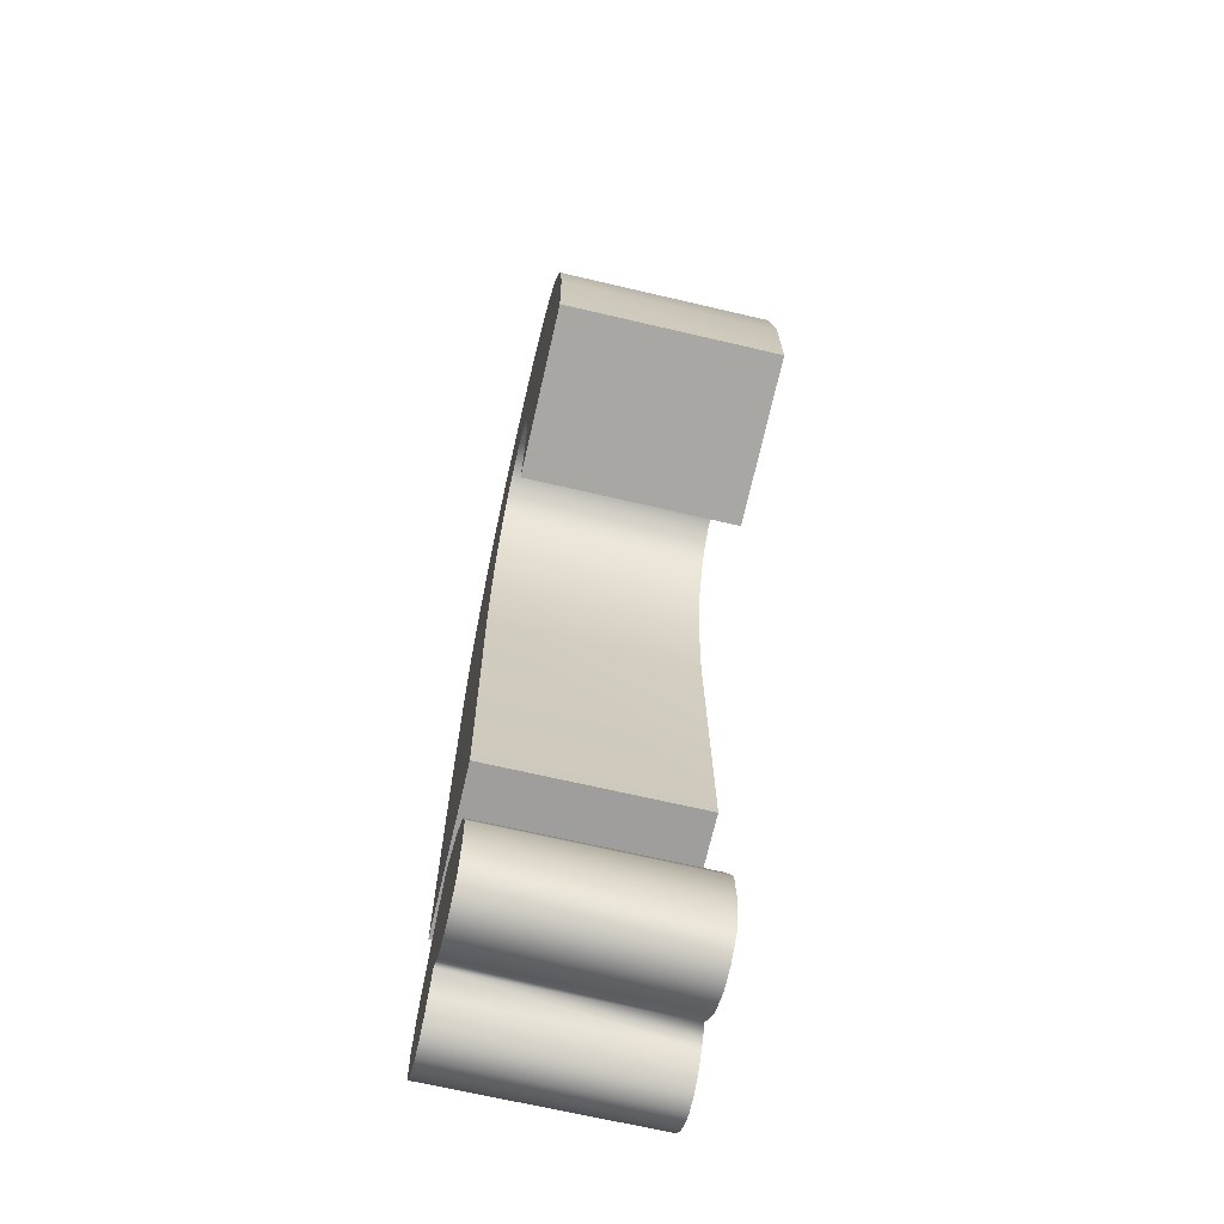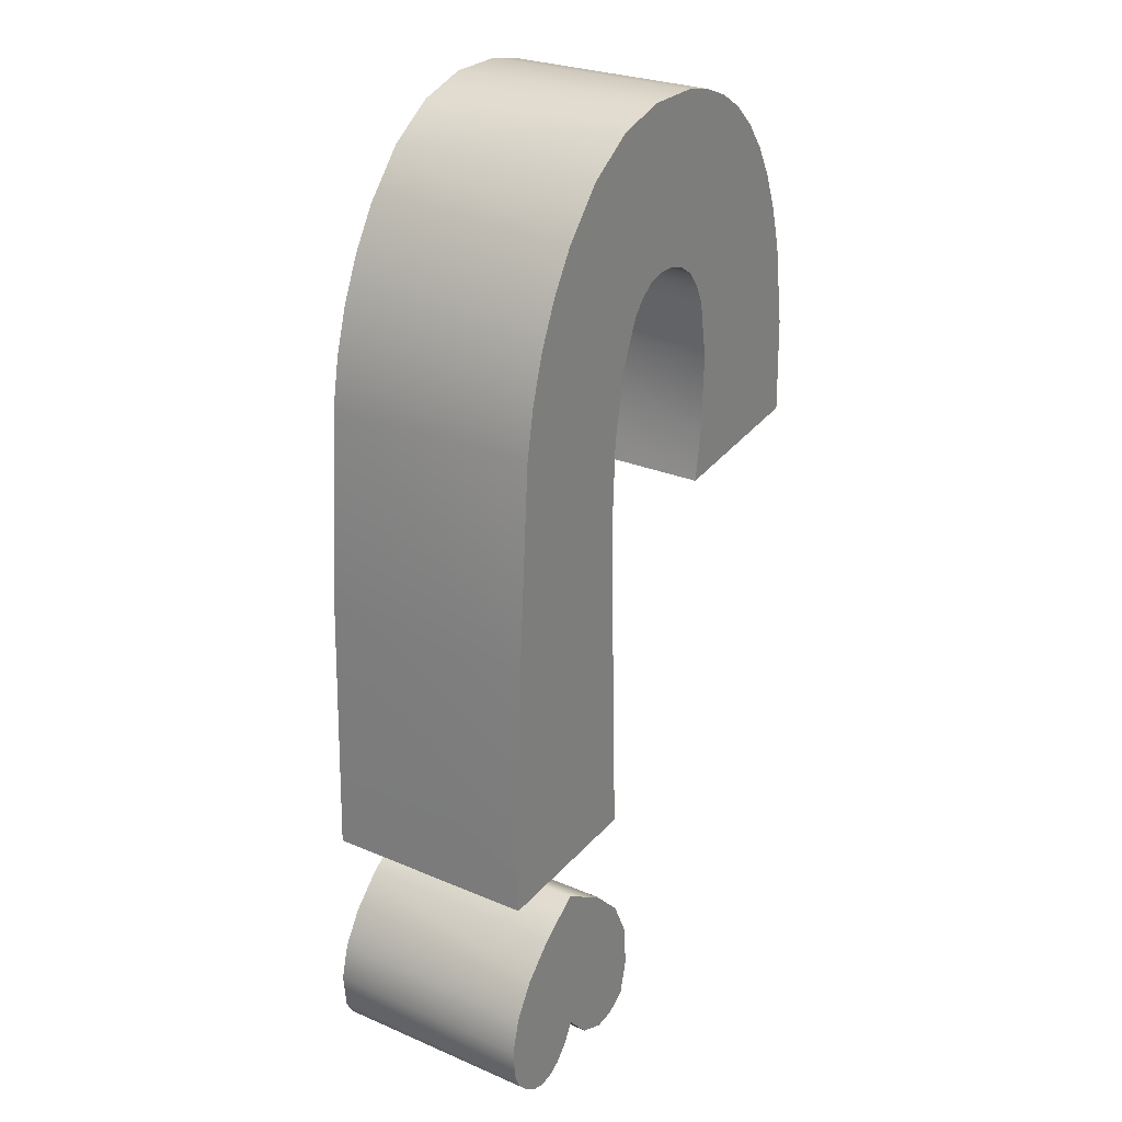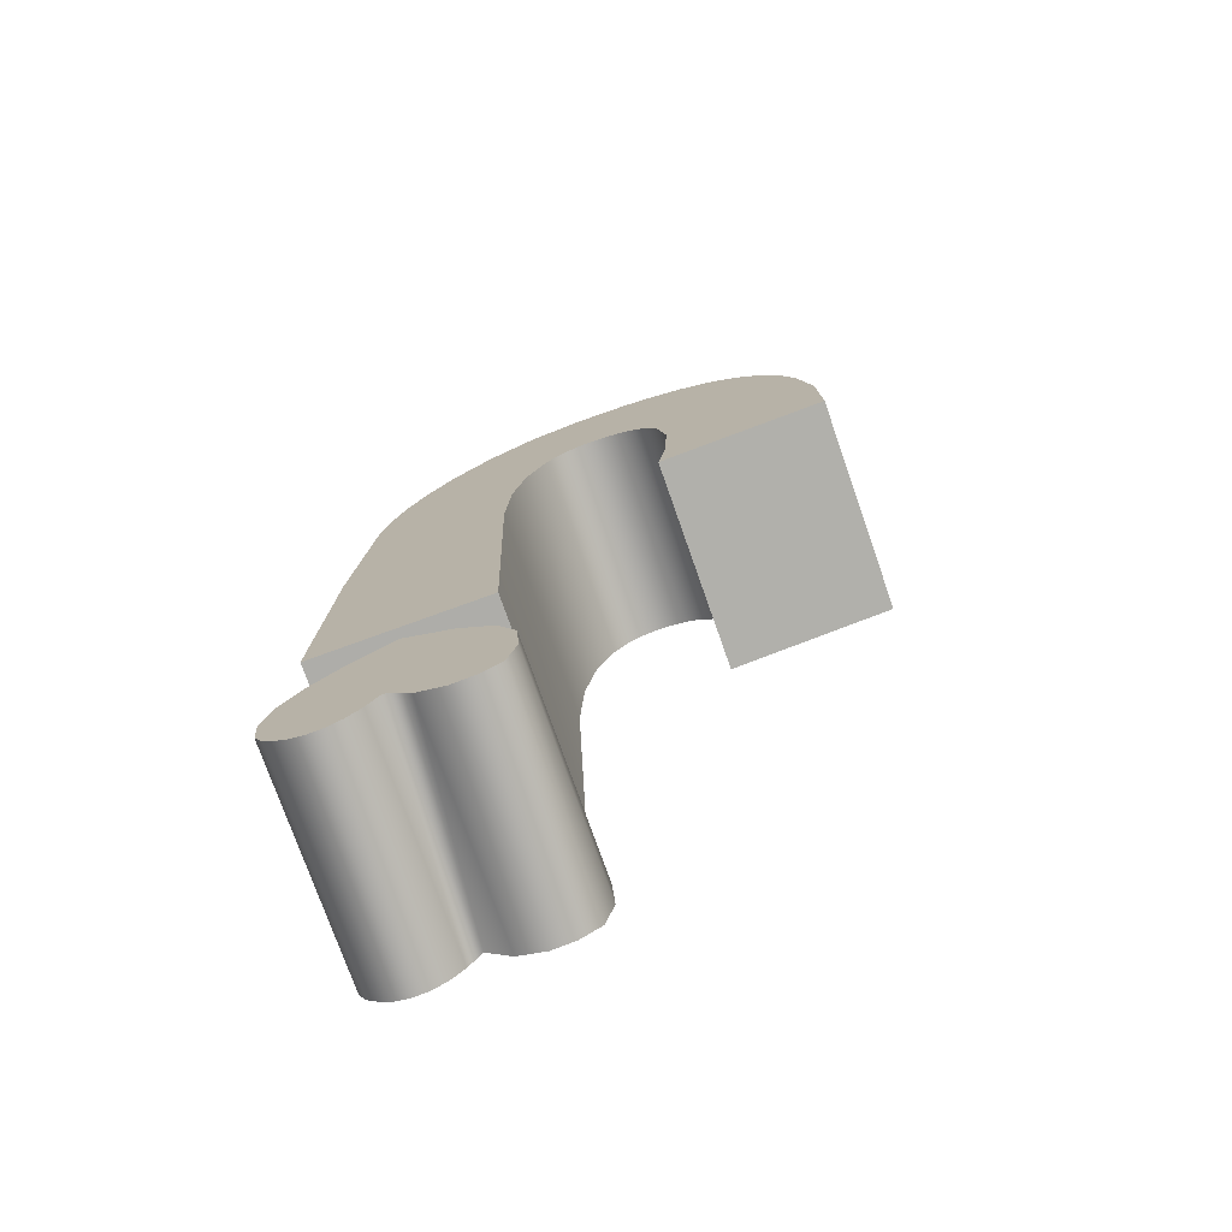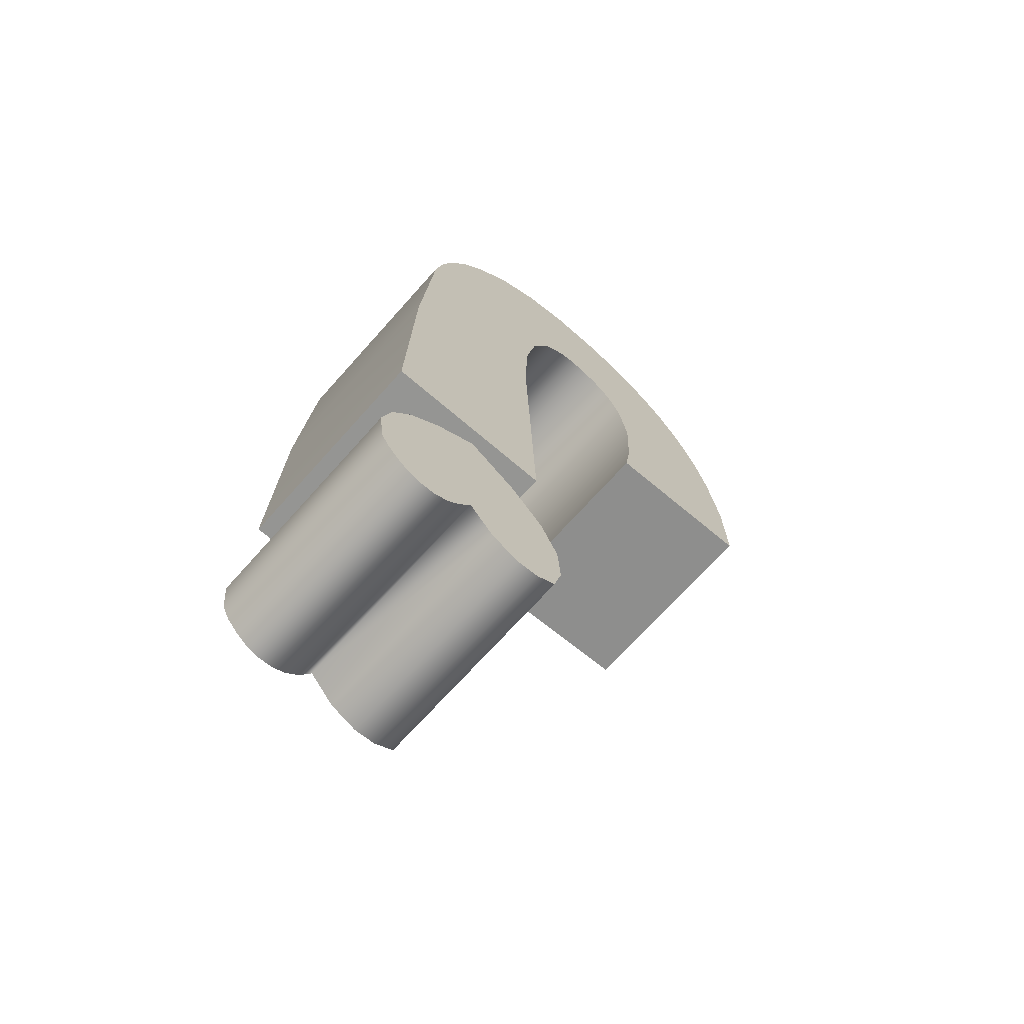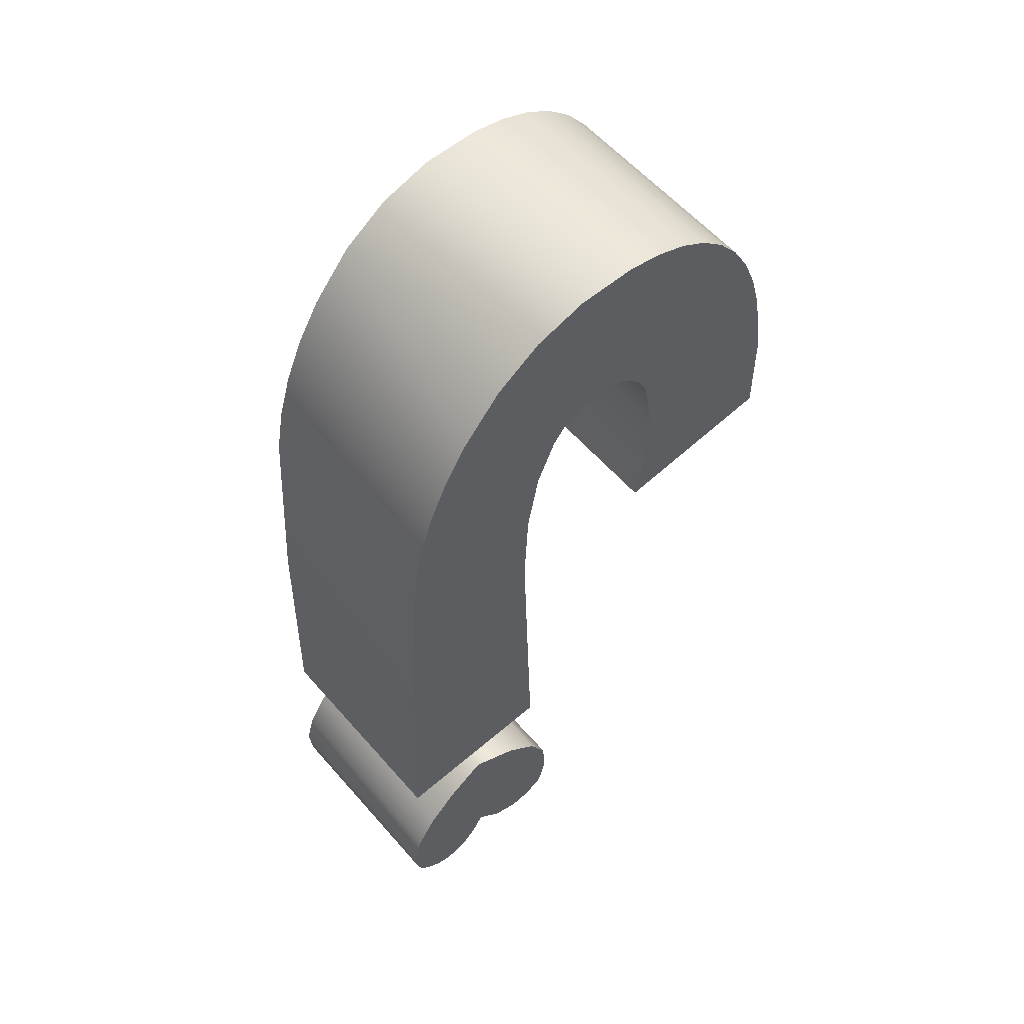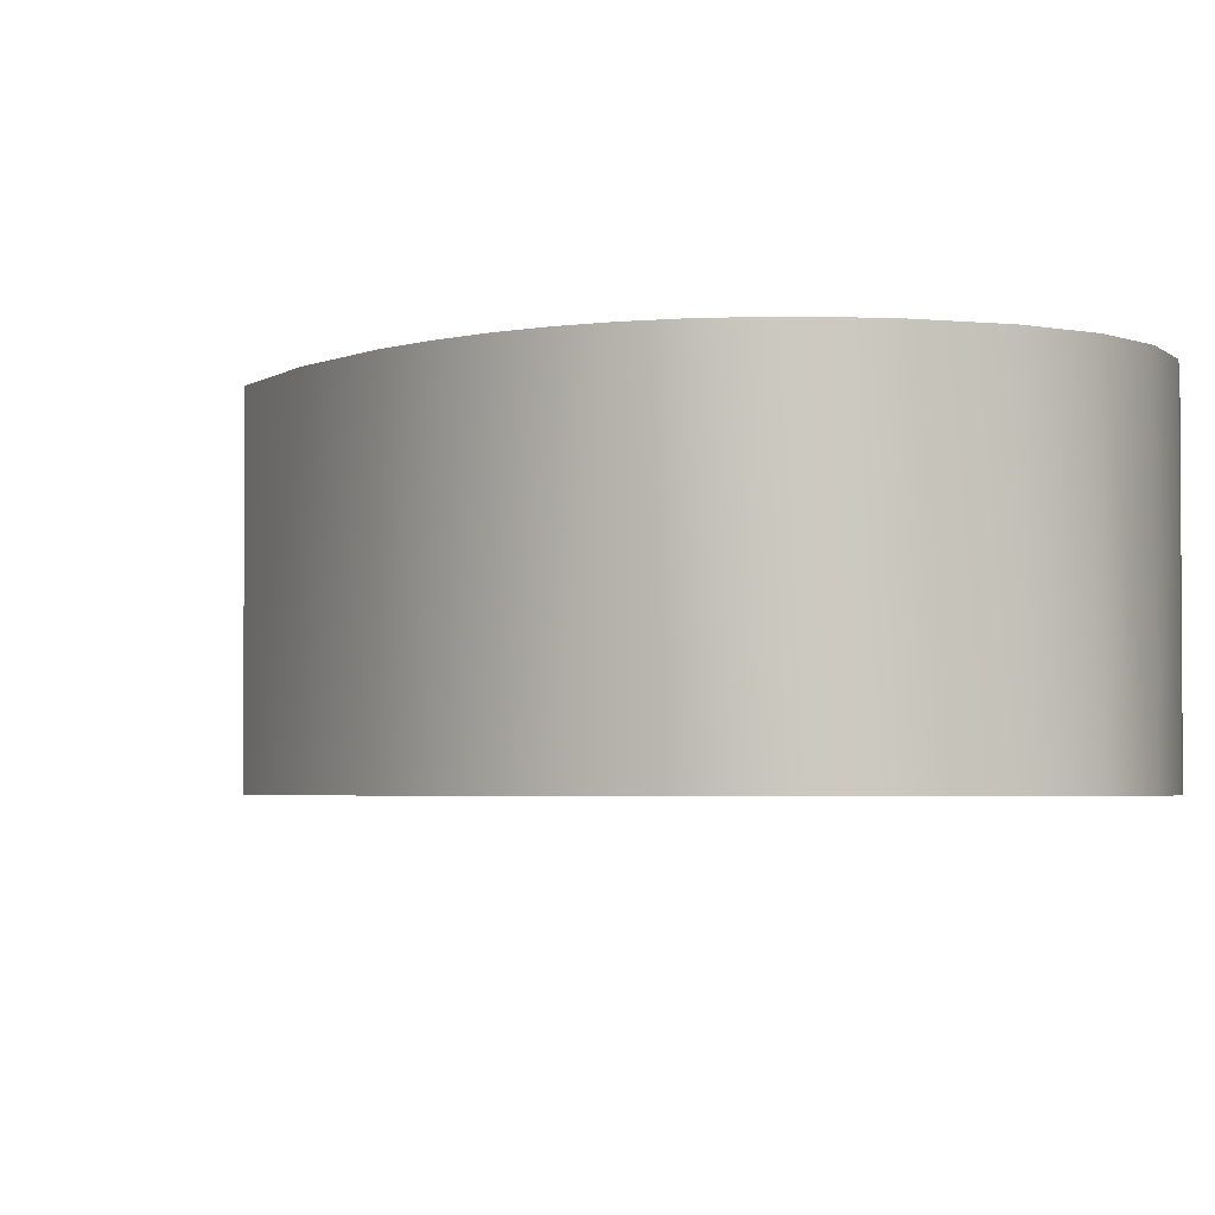
<metadata>
{"format":"obj","ext":"obj","renderer":"f3d","projection":"perspective","resolution":1024,"background":"white","views":[{"elev":-67.8,"azim":-103.2,"up":"+Z"},{"elev":26.8,"azim":123.6,"up":"+Z"},{"elev":-75.7,"azim":-160.7,"up":"+Z"},{"elev":-69.1,"azim":138.4,"up":"+Z"},{"elev":58.0,"azim":139.4,"up":"+Z"},{"elev":-2.8,"azim":-21.5,"up":"+Y"}]}
</metadata>
<code>
v 1.307 0.5 -0.6691
v 1.274 0.5 -0.1861
v 1.274 0 -0.1861
v 1.307 0 -0.6691
v 1.296 0.5 -1.787
v 1.296 0 -1.787
v 1.267 0.5 -1.807
v 1.267 0 -1.807
v 1.323 0.5 -1.258
v 1.323 0 -1.258
v 0.9501 0.5 -0.4711
v 0.9243 0.5 -1.237
v 0.9243 0 -1.237
v 0.9501 0 -0.4711
v 0.9407 0.5 -0.2639
v 0.9407 0 -0.2639
v 0.9123 0.5 -0.1088
v 0.9123 0 -0.1088
v 0.8668 0.5 -0.001555
v 0.8668 0 -0.001555
v 0.8377 0.5 0.03419
v 0.8377 0 0.03419
v 0.8043 0.5 0.058
v 0.8043 0 0.058
v 0.7667 0.5 0.06988
v 0.7667 0 0.06988
v 0.7248 0.5 0.06982
v 0.7248 0 0.06982
v 0.679 0.5 0.05716
v 0.679 0 0.05716
v 0.6408 0.5 0.03247
v 0.6408 0 0.03247
v 0.6102 0.5 -0.004245
v 0.6102 0 -0.004246
v 0.5873 0.5 -0.05299
v 0.5873 0 -0.05299
v 0.5644 0.5 -0.1866
v 0.5644 0 -0.1866
v 0.572 0.5 -0.3682
v 0.572 0 -0.3682
v 0.5896 0.5 -0.4863
v 0.5896 0 -0.4863
v 0.2063 0.5 -0.2147
v 0.2017 0.5 -0.4388
v 0.2017 0 -0.4388
v 0.2063 0 -0.2147
v 0.2368 0.5 -0.02063
v 0.2368 0 -0.02063
v 0.2654 0.5 0.07968
v 0.2654 0 0.07968
v 0.3011 0.5 0.1679
v 0.3011 0 0.1679
v 0.3442 0.5 0.2441
v 0.3442 0 0.2441
v 0.3944 0.5 0.3082
v 0.3944 0 0.3082
v 0.4518 0 0.3602
v 0.4518 0.5 0.3602
v 0.5164 0 0.4001
v 0.5164 0.5 0.4001
v 0.5883 0 0.428
v 0.5883 0.5 0.428
v 0.6674 0 0.4438
v 0.6674 0.5 0.4438
v 0.8004 0 0.4427
v 0.8004 0.5 0.4427
v 0.92 0 0.4062
v 0.92 0.5 0.4062
v 1.026 0 0.3342
v 1.026 0.5 0.3342
v 1.119 0.5 0.2269
v 1.119 0 0.2269
v 1.175 0.5 0.134
v 1.175 0 0.134
v 1.22 0.5 0.03429
v 1.22 0 0.03429
v 1.253 0.5 -0.07243
v 1.253 0 -0.07243
v 1.235 0.5 -1.816
v 1.235 0 -1.816
v 1.201 0.5 -1.812
v 1.201 0 -1.812
v 1.168 0.5 -1.794
v 1.168 0 -1.794
v 1.137 0.5 -1.762
v 1.137 0 -1.762
v 1.109 0.5 -1.714
v 1.109 0 -1.714
v 1.048 0.5 -1.781
v 1.048 0 -1.781
v 0.9832 0.5 -1.808
v 0.9832 0 -1.808
v 0.9316 0.5 -1.801
v 0.9316 0 -1.801
v 0.884 0.5 -1.771
v 0.884 0 -1.771
v 0.8638 0.5 -1.691
v 0.8638 0 -1.691
v 0.8706 0.5 -1.59
v 0.8706 0 -1.59
v 0.9144 0.5 -1.499
v 0.9144 0 -1.499
v 0.9951 0 -1.417
v 0.9951 0.5 -1.417
v 1.113 0 -1.345
v 1.113 0.5 -1.345
v 1.209 0 -1.411
v 1.209 0.5 -1.411
v 1.281 0.5 -1.482
v 1.281 0 -1.482
v 1.328 0.5 -1.559
v 1.328 0 -1.559
v 1.349 0.5 -1.64
v 1.349 0 -1.64
v 1.341 0.5 -1.724
v 1.341 0 -1.724
v 1.323 0.5 -1.758
v 1.323 0 -1.758
g font3d/j1.obj
f 1 2 3
f 1 3 4
f 5 6 7
f 7 6 8
f 9 1 4
f 9 4 10
f 11 12 13
f 11 13 14
f 15 11 14
f 15 14 16
f 17 15 16
f 17 16 18
f 19 17 18
f 19 18 20
f 21 19 20
f 21 20 22
f 21 22 23
f 23 22 24
f 23 24 25
f 25 24 26
f 25 26 27
f 27 26 28
f 27 28 29
f 29 28 30
f 29 30 31
f 31 30 32
f 31 32 33
f 33 32 34
f 35 33 34
f 35 34 36
f 37 35 36
f 37 36 38
f 39 37 38
f 39 38 40
f 41 39 40
f 41 40 42
f 43 44 45
f 43 45 46
f 47 43 46
f 47 46 48
f 49 47 48
f 49 48 50
f 51 49 50
f 51 50 52
f 53 51 52
f 53 52 54
f 55 53 54
f 55 54 56
f 57 58 55
f 57 55 56
f 59 60 58
f 59 58 57
f 61 62 60
f 61 60 59
f 63 64 62
f 63 62 61
f 65 66 64
f 65 64 63
f 67 68 66
f 67 66 65
f 69 70 68
f 69 68 67
f 71 70 69
f 71 69 72
f 73 71 72
f 73 72 74
f 75 73 74
f 75 74 76
f 77 75 76
f 77 76 78
f 2 77 78
f 2 78 3
f 7 8 79
f 79 8 80
f 79 80 81
f 81 80 82
f 81 82 83
f 83 82 84
f 85 83 84
f 85 84 86
f 87 85 86
f 87 86 88
f 87 88 89
f 89 88 90
f 89 90 91
f 91 90 92
f 91 92 93
f 93 92 94
f 93 94 95
f 95 94 96
f 97 95 96
f 97 96 98
f 99 97 98
f 99 98 100
f 101 99 100
f 101 100 102
f 103 104 101
f 103 101 102
f 105 106 104
f 105 104 103
f 107 108 106
f 107 106 105
f 109 108 107
f 109 107 110
f 111 109 110
f 111 110 112
f 113 111 112
f 113 112 114
f 115 113 114
f 115 114 116
f 117 115 116
f 117 116 118
f 117 118 5
f 5 118 6
g font3d/j2.obj
f 9 12 1
f 1 12 11
f 1 11 15
f 1 15 2
f 2 15 77
f 77 15 17
f 77 17 75
f 75 17 19
f 75 19 21
f 75 21 23
f 75 23 25
f 75 25 73
f 25 27 73
f 41 44 39
f 39 44 37
f 37 44 43
f 37 43 35
f 35 43 33
f 33 43 47
f 33 47 31
f 31 47 29
f 29 47 27
f 27 47 49
f 73 27 49
f 73 49 71
f 71 49 51
f 71 51 53
f 71 53 70
f 70 53 55
f 70 55 68
f 68 55 58
f 68 58 60
f 68 60 66
f 66 60 62
f 66 62 64
f 7 79 81
f 7 81 5
f 5 81 83
f 5 83 117
f 117 83 85
f 117 85 115
f 115 85 87
f 115 87 113
f 91 93 89
f 89 93 95
f 89 95 87
f 87 95 113
f 113 95 97
f 113 97 111
f 111 97 99
f 111 99 109
f 109 99 101
f 109 101 108
f 108 101 104
f 108 104 106
f 9 10 12
f 12 10 13
f 41 42 44
f 44 42 45
f 13 10 4
f 13 4 14
f 14 4 16
f 16 4 3
f 16 3 78
f 16 78 18
f 18 78 76
f 18 76 20
f 20 76 22
f 22 76 24
f 24 76 26
f 26 76 74
f 28 26 74
f 45 42 40
f 45 40 38
f 45 38 46
f 46 38 36
f 46 36 34
f 46 34 48
f 48 34 32
f 48 32 30
f 48 30 28
f 48 28 50
f 28 74 50
f 50 74 72
f 50 72 52
f 52 72 54
f 54 72 69
f 54 69 56
f 56 69 67
f 56 67 57
f 57 67 59
f 59 67 65
f 59 65 61
f 61 65 63
f 82 8 6
f 82 6 84
f 84 6 118
f 84 118 86
f 86 118 116
f 86 116 88
f 88 116 114
f 94 92 90
f 94 90 96
f 96 90 88
f 96 88 114
f 96 114 98
f 98 114 112
f 98 112 100
f 100 112 110
f 100 110 102
f 102 110 107
f 102 107 103
f 103 107 105

</code>
